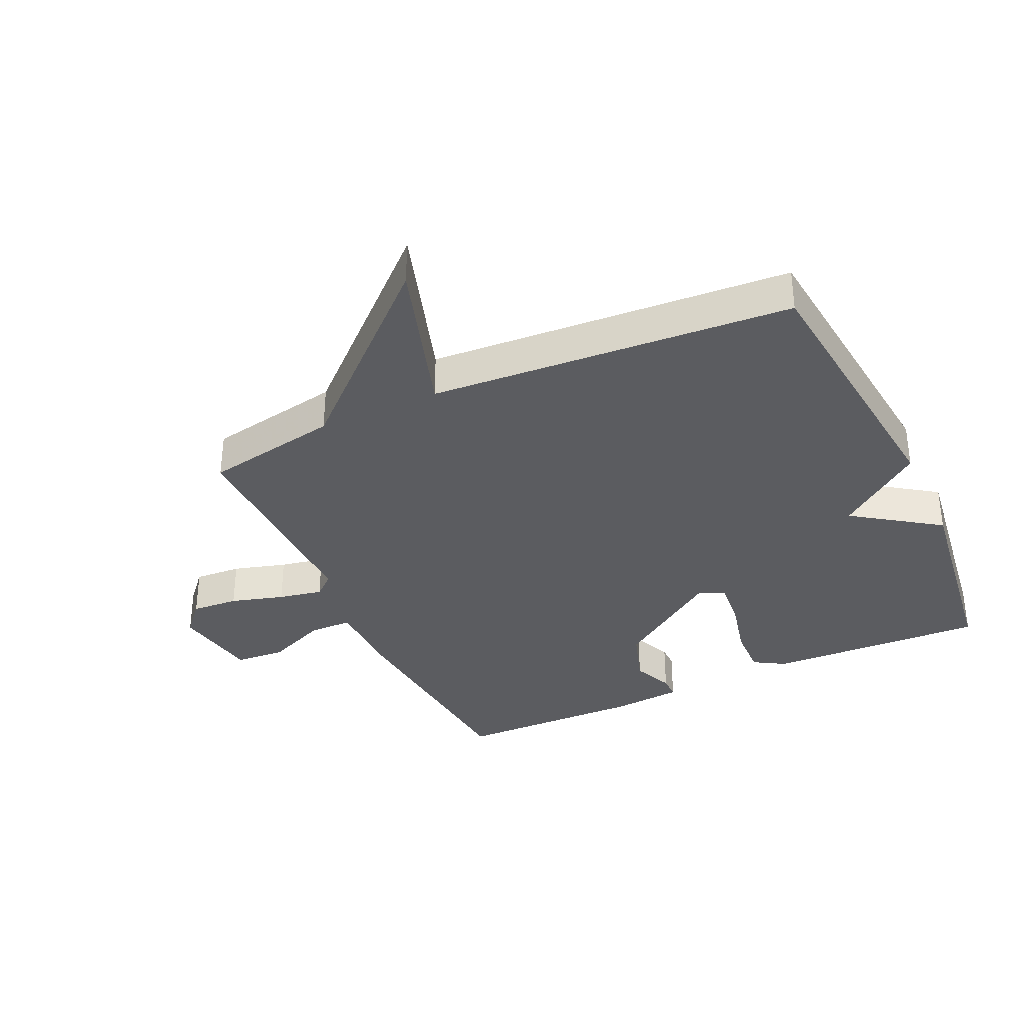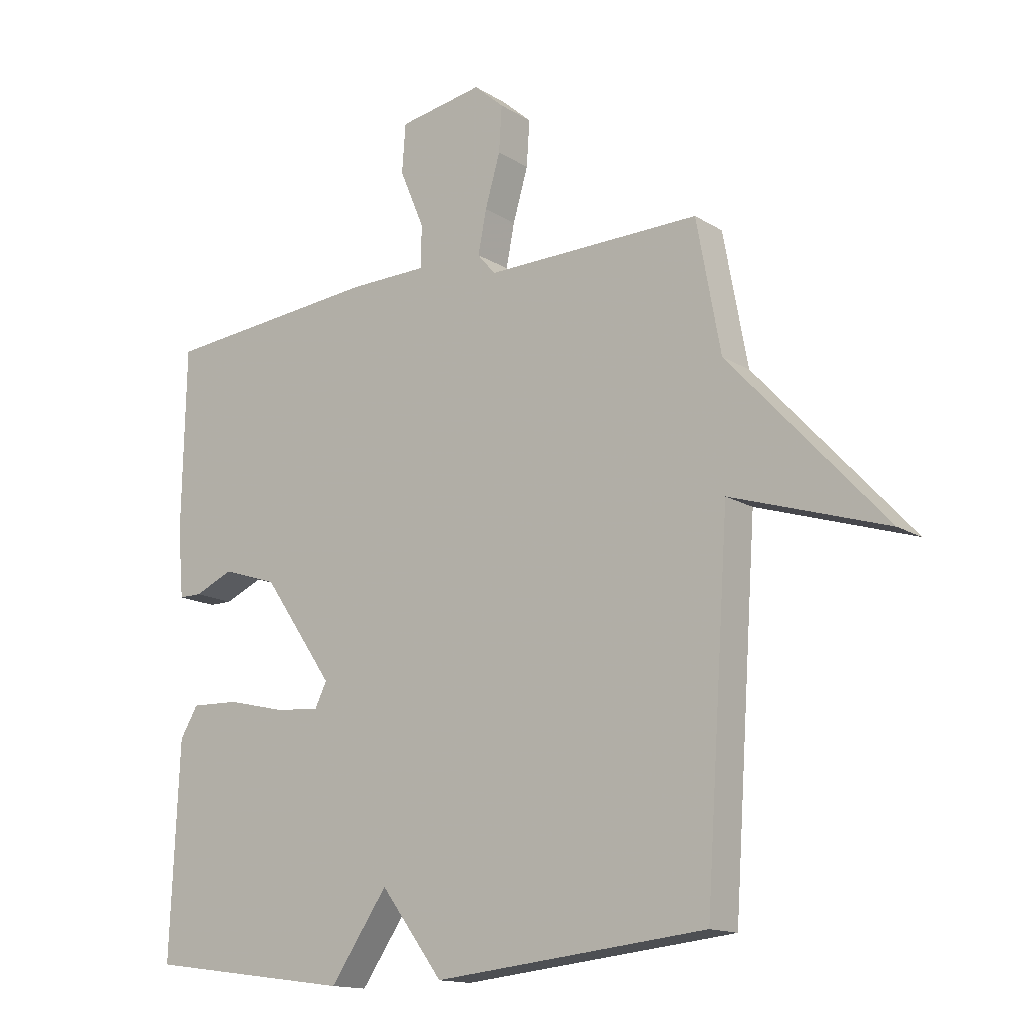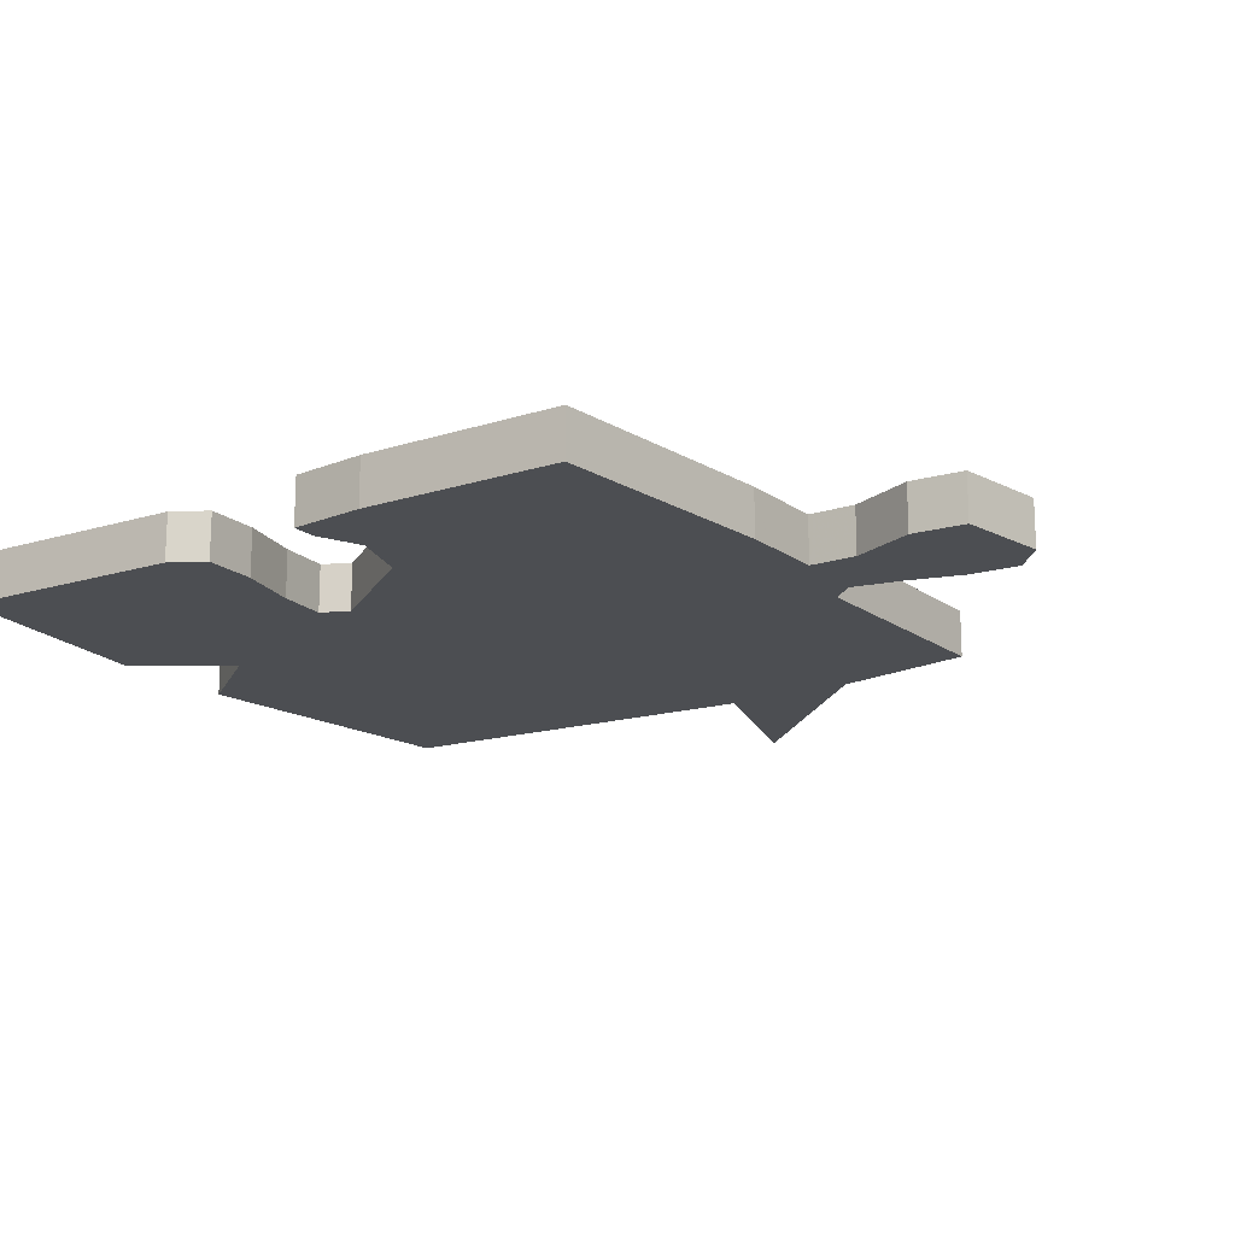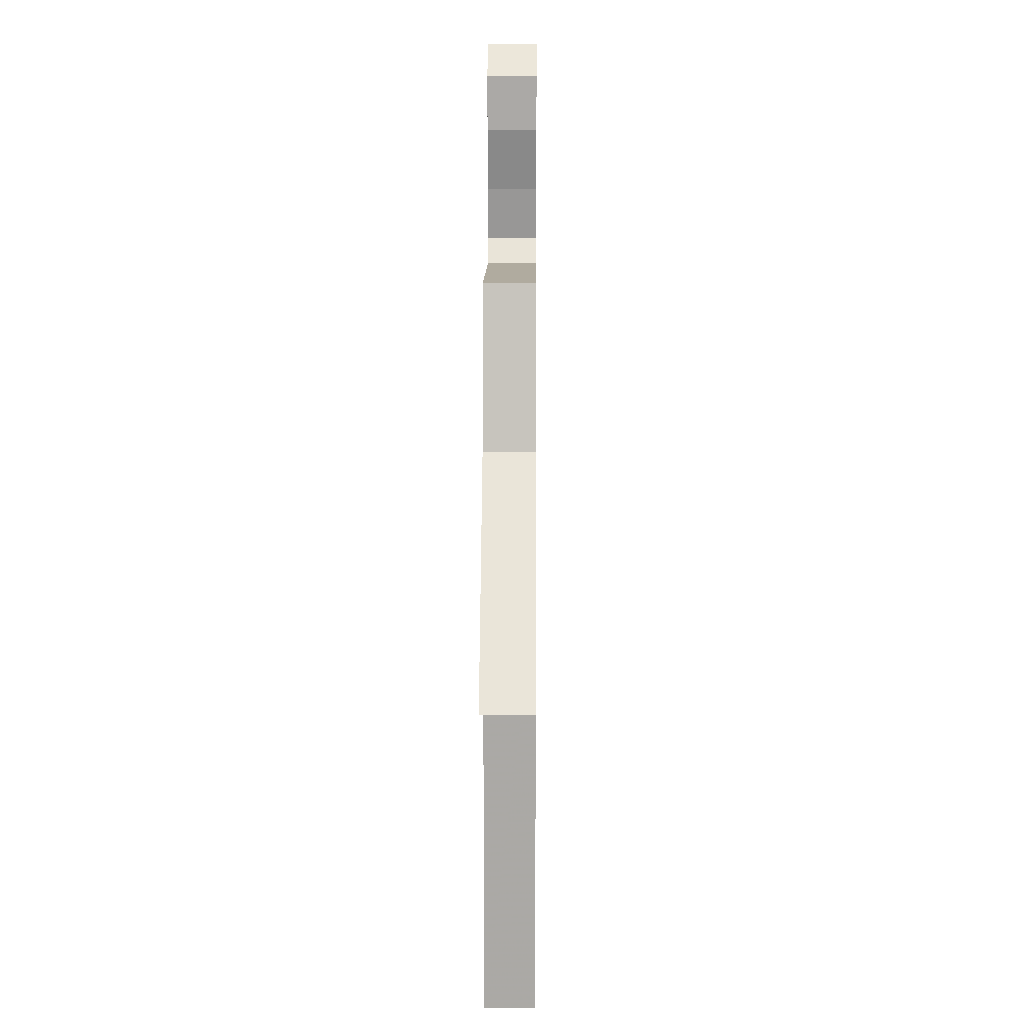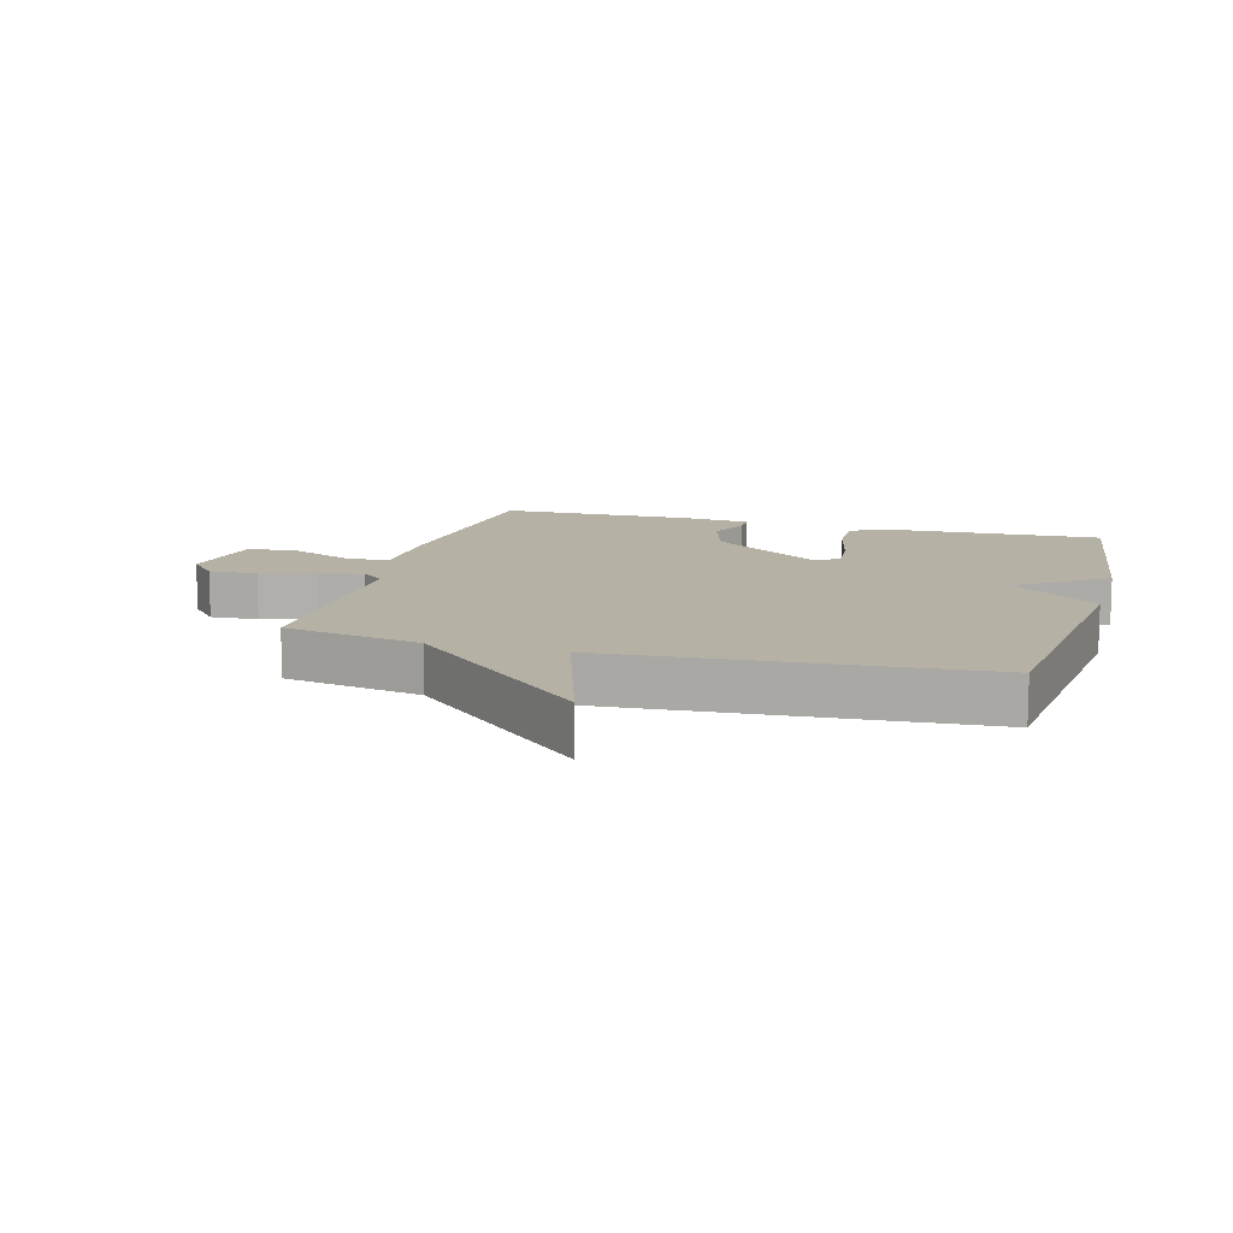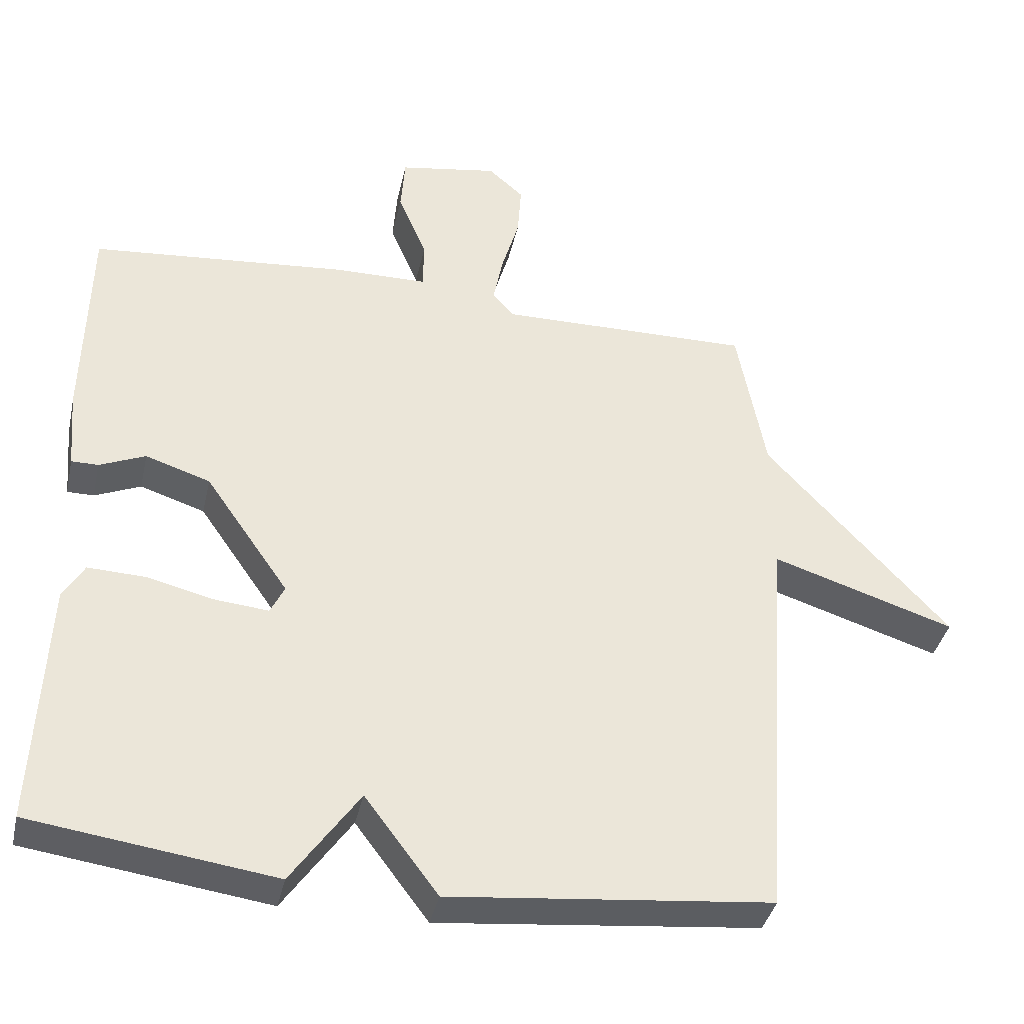
<metadata>
{"format":"obj","ext":"obj","renderer":"f3d","projection":"perspective","resolution":1024,"background":"white","views":[{"elev":-34.8,"azim":114.9,"up":"+Y"},{"elev":-14.7,"azim":37.4,"up":"+Z"},{"elev":-16.7,"azim":-55.6,"up":"+Y"},{"elev":10.5,"azim":90.5,"up":"+Z"},{"elev":11.8,"azim":105.6,"up":"+Y"},{"elev":-38.6,"azim":-12.5,"up":"+Z"}]}
</metadata>
<code>
v -0.5 0.07 0.5
v -0.135 0.07 0.533
v -0.003 0.07 0.535
v -0.002 0.07 0.605
v -0.043 0.07 0.702
v -0.037 0.07 0.783
v 0.104 0.07 0.807
v 0.154 0.07 0.763
v 0.149 0.07 0.687
v 0.124 0.07 0.601
v 0.11 0.07 0.53
v 0.14 0.07 0.495
v 0.5 0.07 0.5
v 0.54 0.07 0.282
v 0.8 0.07 -0.001
v 0.54 0.07 0.082
v 0.5 0.07 -0.5
v 0.044 0.07 -0.547
v -0.06 0.07 -0.409
v -0.156 0.07 -0.547
v -0.5 0.07 -0.5
v -0.485 0.07 -0.148
v -0.455 0.07 -0.098
v -0.374 0.07 -0.101
v -0.278 0.07 -0.124
v -0.202 0.07 -0.131
v -0.182 0.07 -0.09
v -0.301 0.07 0.081
v -0.393 0.07 0.111
v -0.458 0.07 0.083
v -0.496 0.07 0.083
v -0.506 0.07 0.196
v -0.5 0 0.5
v -0.135 0 0.533
v -0.003 0 0.535
v -0.002 0 0.605
v -0.043 0 0.702
v -0.037 0 0.783
v 0.104 0 0.807
v 0.154 0 0.763
v 0.149 0 0.687
v 0.124 0 0.601
v 0.11 0 0.53
v 0.14 0 0.495
v 0.5 0 0.5
v 0.54 0 0.282
v 0.8 0 -0.001
v 0.54 0 0.082
v 0.5 0 -0.5
v 0.044 0 -0.547
v -0.06 0 -0.409
v -0.156 0 -0.547
v -0.5 0 -0.5
v -0.485 0 -0.148
v -0.455 0 -0.098
v -0.374 0 -0.101
v -0.278 0 -0.124
v -0.202 0 -0.131
v -0.182 0 -0.09
v -0.301 0 0.081
v -0.393 0 0.111
v -0.458 0 0.083
v -0.496 0 0.083
v -0.506 0 0.196
f 1 2 3
f 32 1 3
f 31 32 3
f 30 31 3
f 29 30 3
f 28 29 3
f 27 28 3
f 23 24 25
f 22 23 25
f 21 22 25
f 20 21 25
f 19 20 25
f 19 25 26
f 19 26 27
f 18 19 27
f 17 18 27
f 16 17 27
f 14 15 16
f 14 16 27
f 13 14 27
f 12 13 27
f 8 9 10
f 7 8 10
f 6 7 10
f 5 6 10
f 4 5 10
f 3 4 10 11
f 3 11 12 27
f 35 34 33
f 35 33 64
f 35 64 63
f 35 63 62
f 35 62 61
f 35 61 60
f 35 60 59
f 57 56 55
f 57 55 54
f 57 54 53
f 57 53 52
f 57 52 51
f 58 57 51
f 59 58 51
f 59 51 50
f 59 50 49
f 59 49 48
f 48 47 46
f 59 48 46
f 59 46 45
f 59 45 44
f 42 41 40
f 42 40 39
f 42 39 38
f 42 38 37
f 42 37 36
f 43 42 36 35
f 59 44 43 35
f 1 33 34 2
f 2 34 35 3
f 3 35 36 4
f 4 36 37 5
f 5 37 38 6
f 6 38 39 7
f 7 39 40 8
f 8 40 41 9
f 9 41 42 10
f 10 42 43 11
f 11 43 44 12
f 12 44 45 13
f 13 45 46 14
f 14 46 47 15
f 15 47 48 16
f 16 48 49 17
f 17 49 50 18
f 18 50 51 19
f 19 51 52 20
f 20 52 53 21
f 21 53 54 22
f 22 54 55 23
f 23 55 56 24
f 24 56 57 25
f 25 57 58 26
f 26 58 59 27
f 27 59 60 28
f 28 60 61 29
f 29 61 62 30
f 30 62 63 31
f 31 63 64 32
f 32 64 33 1

</code>
